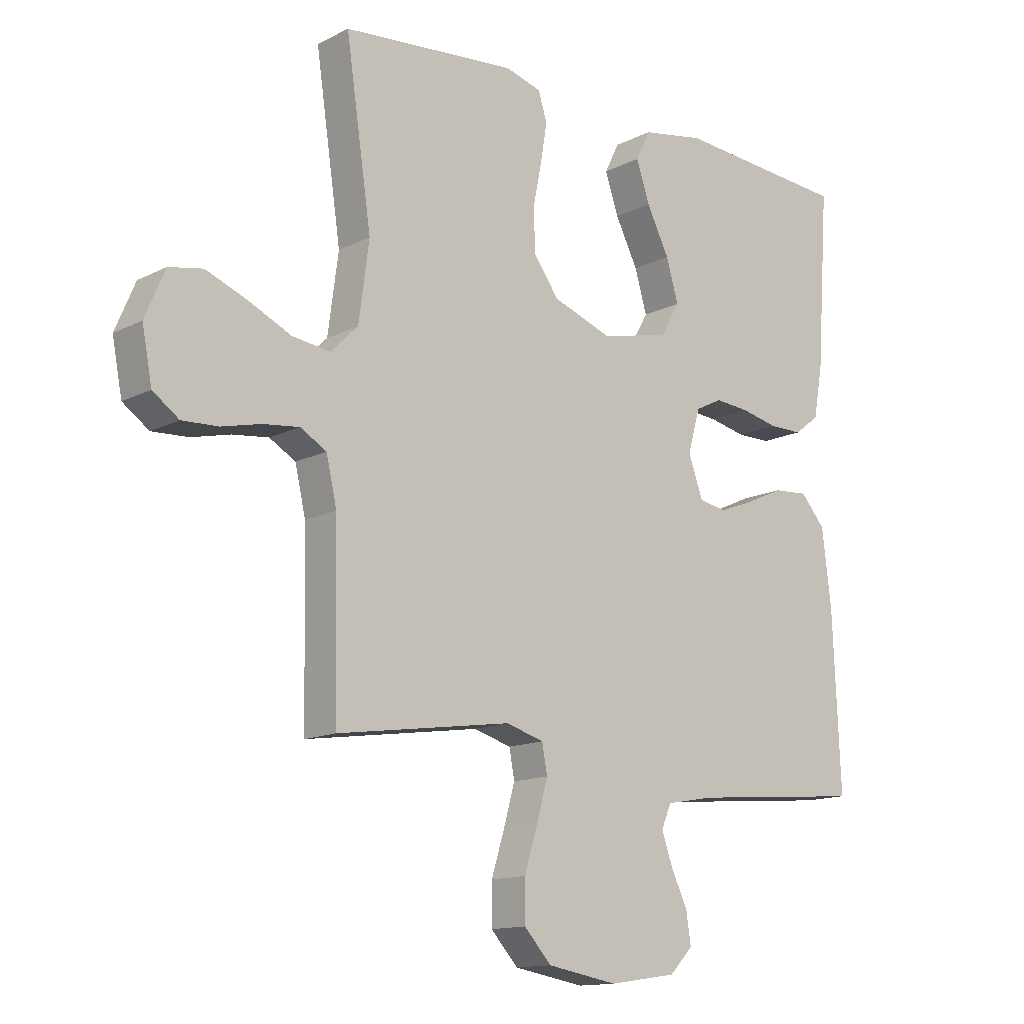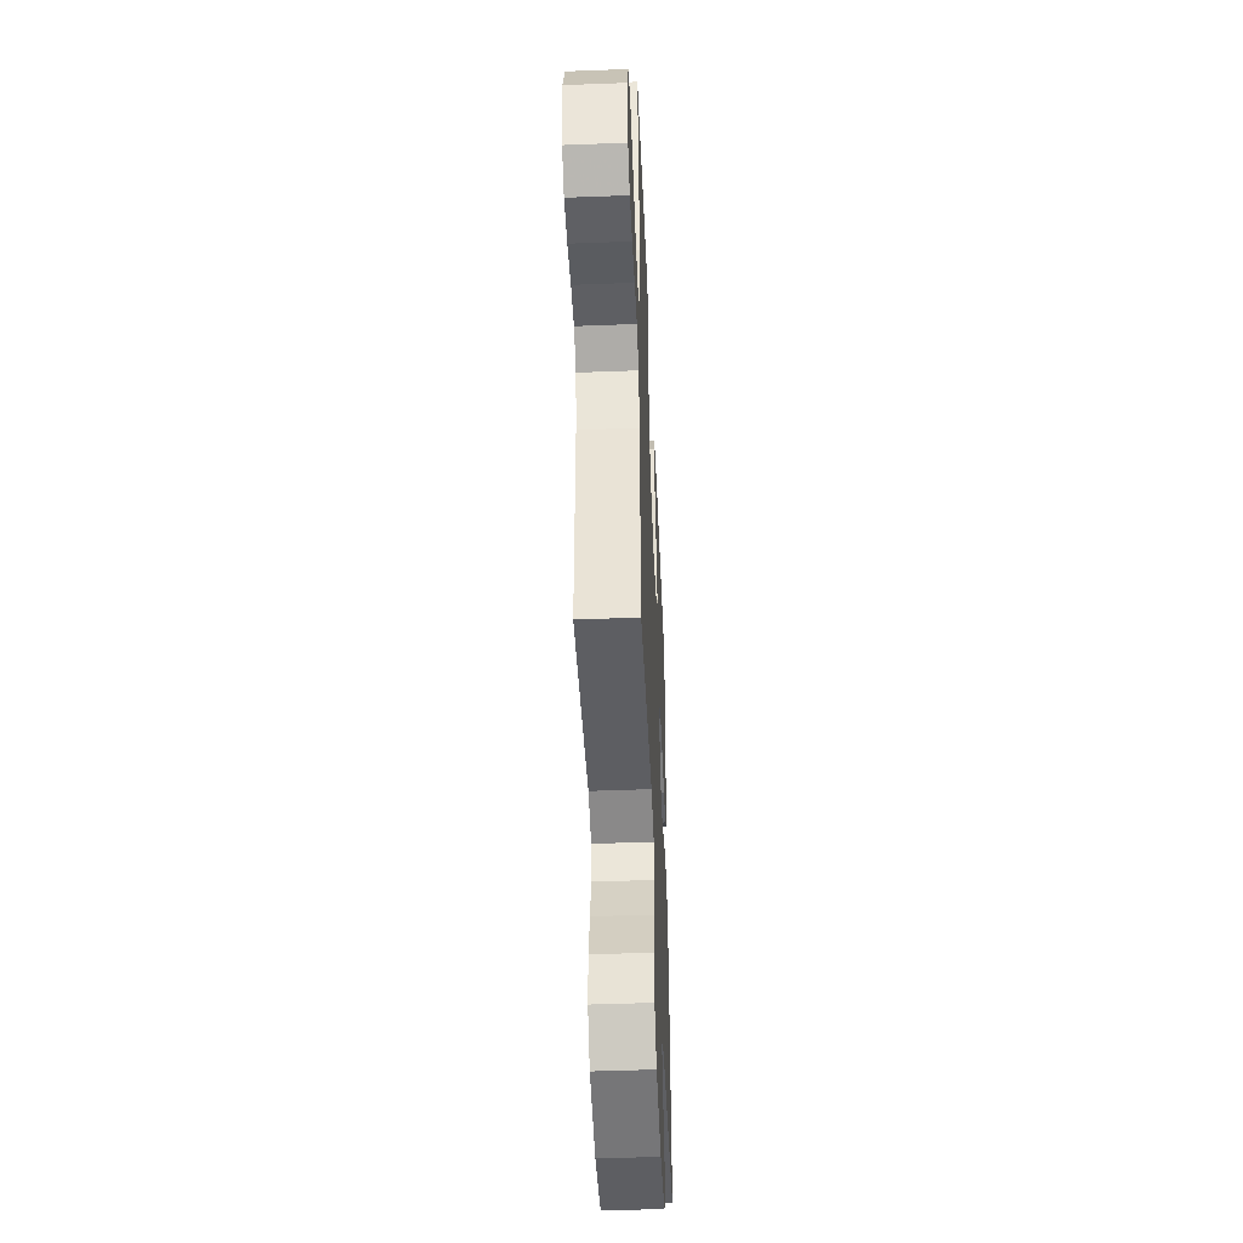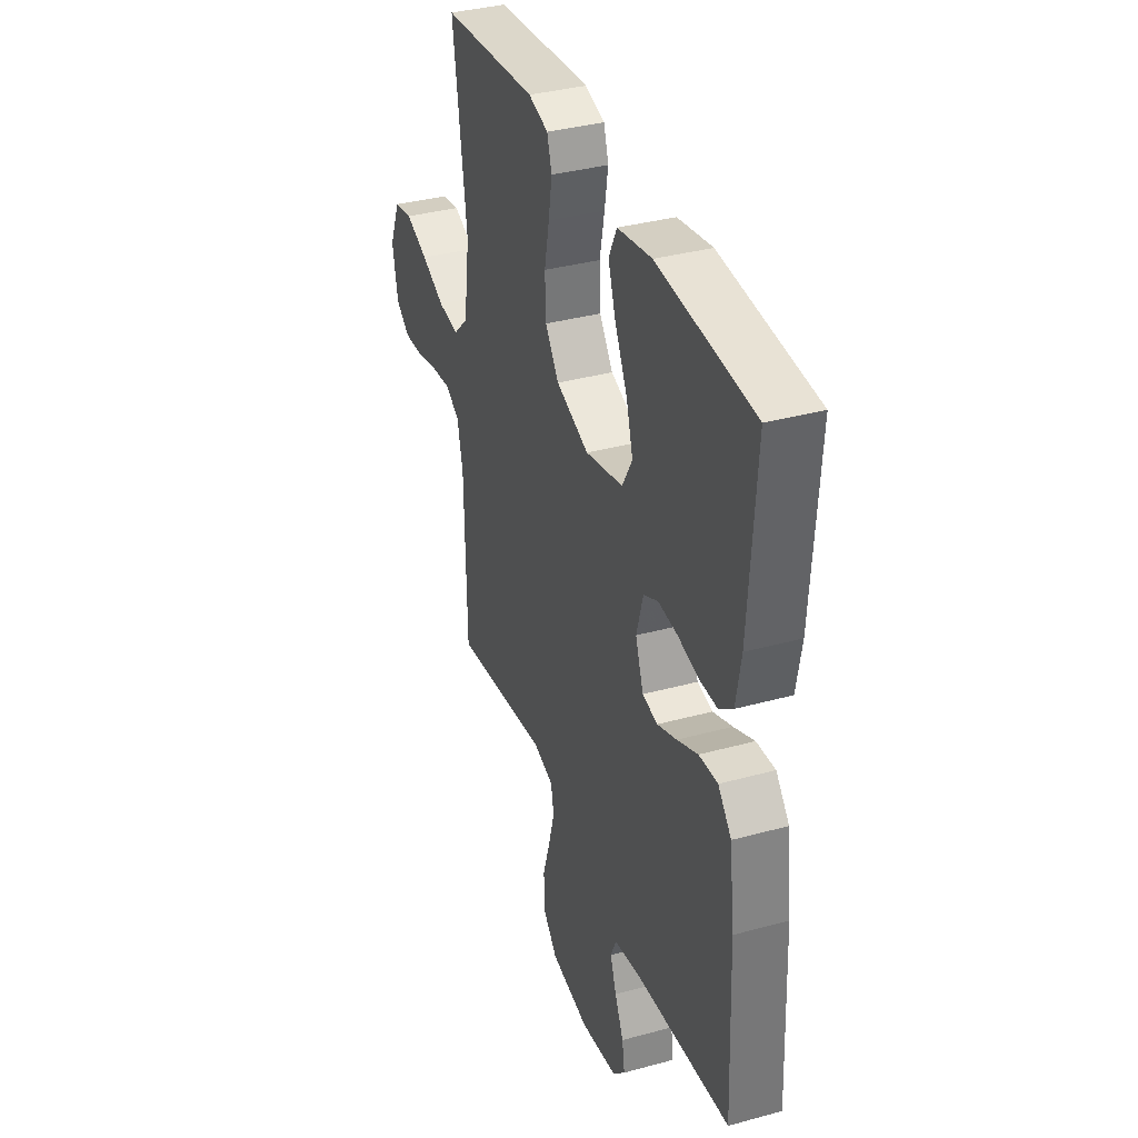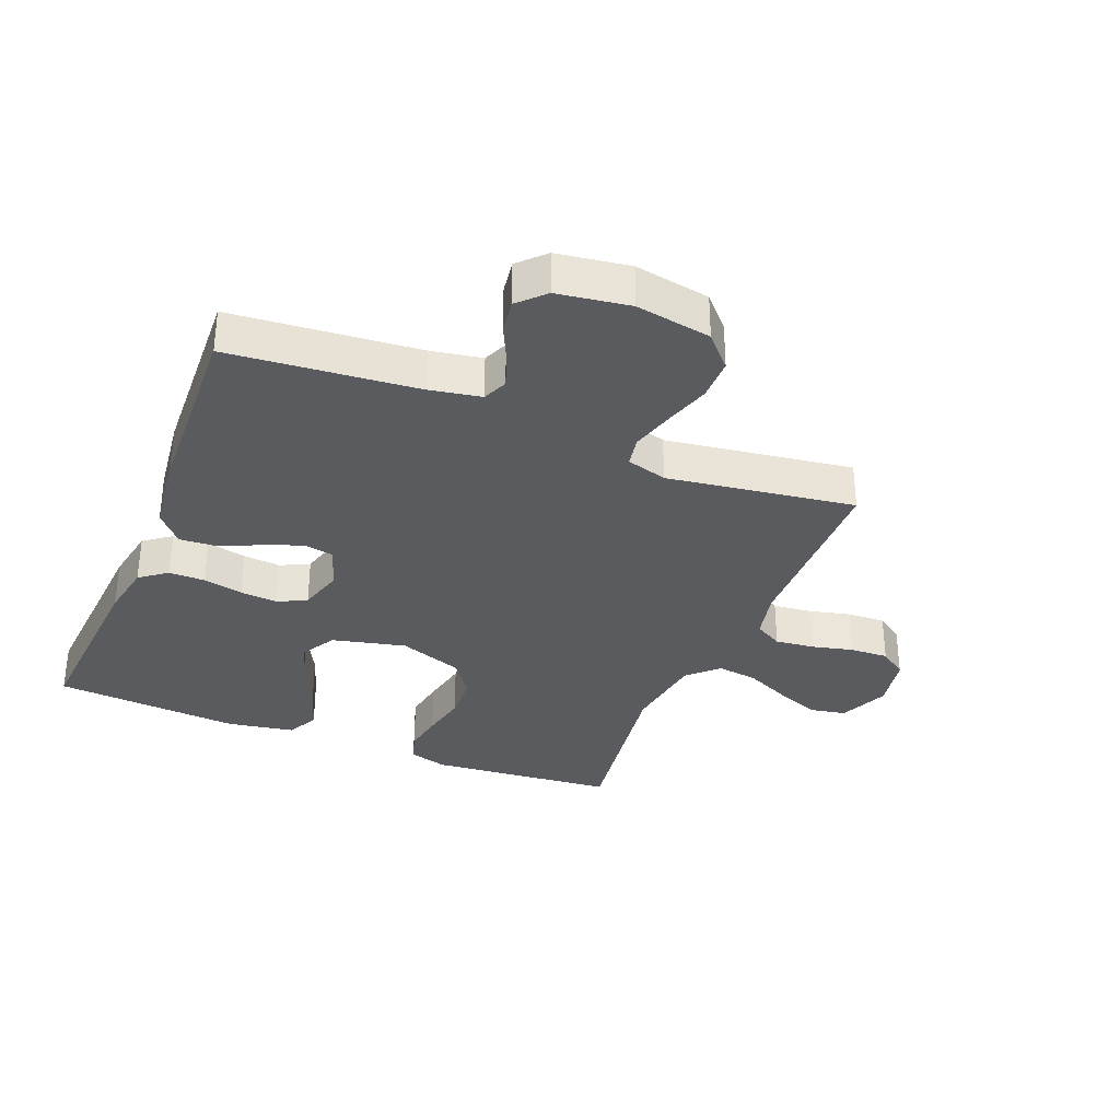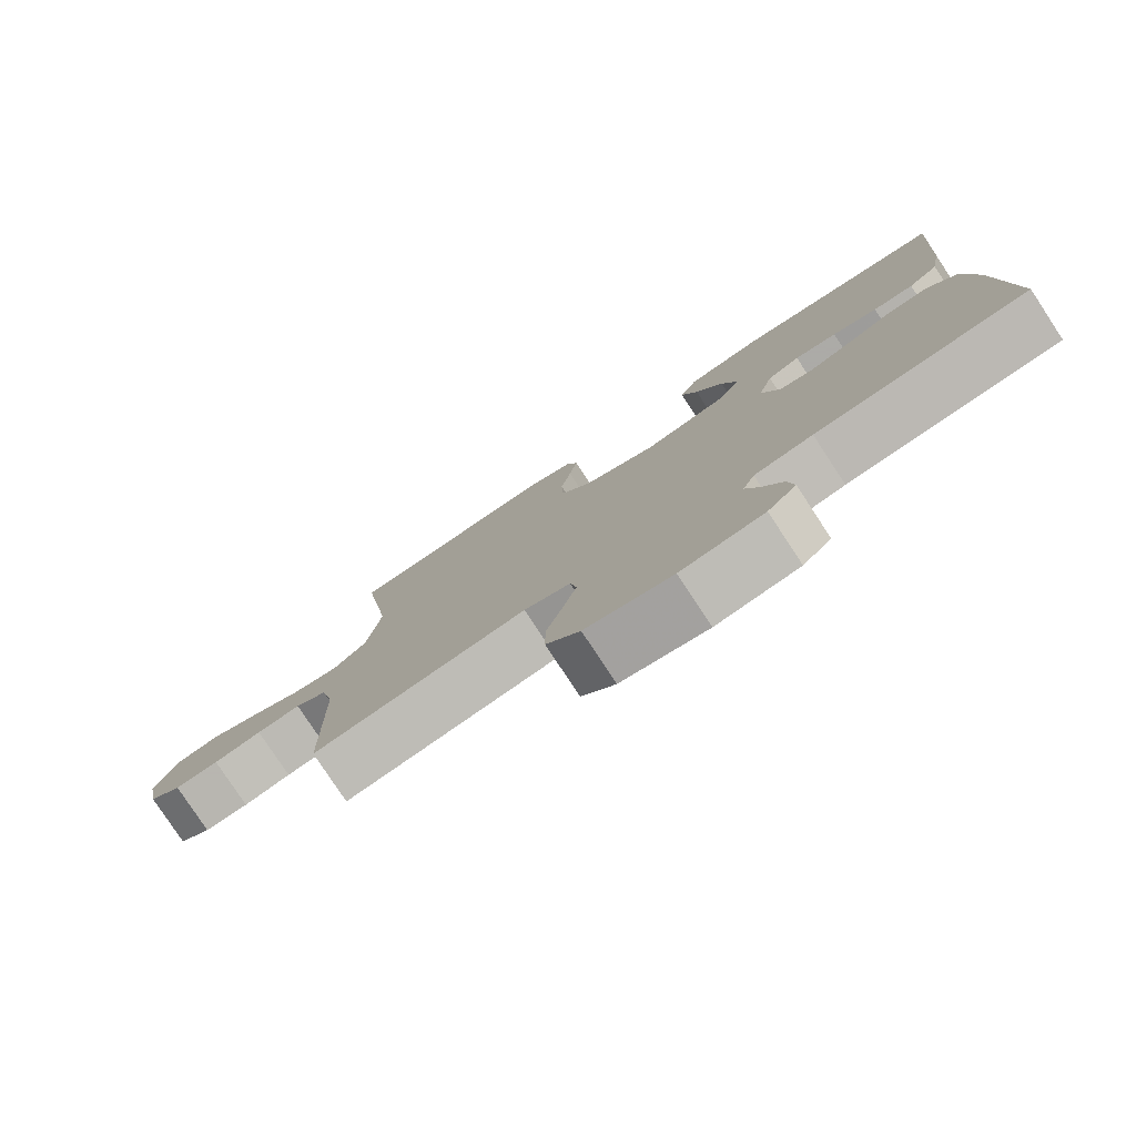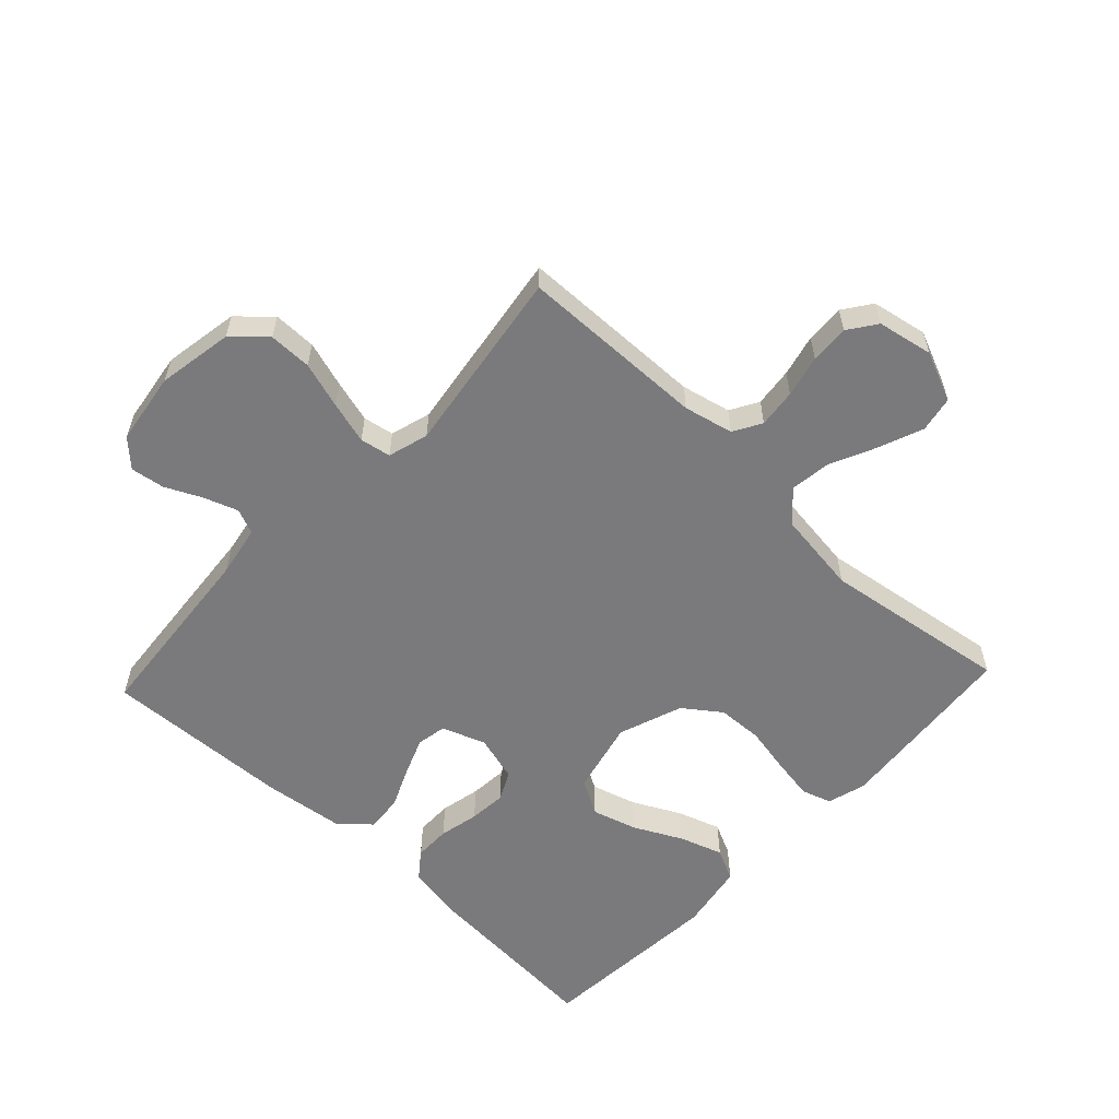
<metadata>
{"format":"obj","ext":"obj","renderer":"f3d","projection":"perspective","resolution":1024,"background":"white","views":[{"elev":-13.6,"azim":-41.4,"up":"+Z"},{"elev":-47.1,"azim":-87.5,"up":"+Z"},{"elev":36.1,"azim":70.3,"up":"+Z"},{"elev":-33.0,"azim":157.9,"up":"+Y"},{"elev":-79.5,"azim":33.4,"up":"+Z"},{"elev":-58.2,"azim":-133.2,"up":"+Y"}]}
</metadata>
<code>
v 0.5 0.07 0.5
v 0.479 0.07 0.2
v 0.463 0.07 0.111
v 0.42 0.07 0.078
v 0.362 0.07 0.078
v 0.298 0.07 0.092
v 0.238 0.07 0.097
v 0.192 0.07 0.074
v 0.171 0.07 0
v 0.196 0.07 -0.07
v 0.244 0.07 -0.079
v 0.305 0.07 -0.055
v 0.37 0.07 -0.026
v 0.429 0.07 -0.022
v 0.471 0.07 -0.07
v 0.487 0.07 -0.2
v 0.5 0.07 -0.5
v 0.2 0.07 -0.527
v 0.118 0.07 -0.542
v 0.101 0.07 -0.582
v 0.12 0.07 -0.636
v 0.148 0.07 -0.695
v 0.156 0.07 -0.749
v 0.116 0.07 -0.79
v 0 0.07 -0.807
v -0.121 0.07 -0.786
v -0.168 0.07 -0.735
v -0.168 0.07 -0.666
v -0.145 0.07 -0.592
v -0.126 0.07 -0.524
v -0.135 0.07 -0.475
v -0.2 0.07 -0.456
v -0.5 0.07 -0.5
v -0.506 0.07 -0.2
v -0.524 0.07 -0.121
v -0.569 0.07 -0.095
v -0.631 0.07 -0.102
v -0.698 0.07 -0.118
v -0.76 0.07 -0.121
v -0.805 0.07 -0.089
v -0.822 0.07 0
v -0.788 0.07 0.08
v -0.73 0.07 0.091
v -0.659 0.07 0.063
v -0.586 0.07 0.029
v -0.521 0.07 0.02
v -0.474 0.07 0.066
v -0.456 0.07 0.2
v -0.5 0.07 0.5
v -0.2 0.07 0.527
v -0.138 0.07 0.509
v -0.123 0.07 0.461
v -0.134 0.07 0.395
v -0.149 0.07 0.32
v -0.146 0.07 0.247
v -0.103 0.07 0.188
v 0 0.07 0.151
v 0.118 0.07 0.179
v 0.15 0.07 0.235
v 0.129 0.07 0.307
v 0.09 0.07 0.384
v 0.067 0.07 0.453
v 0.092 0.07 0.504
v 0.2 0.07 0.523
v 0.5 0 0.5
v 0.479 0 0.2
v 0.463 0 0.111
v 0.42 0 0.078
v 0.362 0 0.078
v 0.298 0 0.092
v 0.238 0 0.097
v 0.192 0 0.074
v 0.171 0 0
v 0.196 0 -0.07
v 0.244 0 -0.079
v 0.305 0 -0.055
v 0.37 0 -0.026
v 0.429 0 -0.022
v 0.471 0 -0.07
v 0.487 0 -0.2
v 0.5 0 -0.5
v 0.2 0 -0.527
v 0.118 0 -0.542
v 0.101 0 -0.582
v 0.12 0 -0.636
v 0.148 0 -0.695
v 0.156 0 -0.749
v 0.116 0 -0.79
v 0 0 -0.807
v -0.121 0 -0.786
v -0.168 0 -0.735
v -0.168 0 -0.666
v -0.145 0 -0.592
v -0.126 0 -0.524
v -0.135 0 -0.475
v -0.2 0 -0.456
v -0.5 0 -0.5
v -0.506 0 -0.2
v -0.524 0 -0.121
v -0.569 0 -0.095
v -0.631 0 -0.102
v -0.698 0 -0.118
v -0.76 0 -0.121
v -0.805 0 -0.089
v -0.822 0 0
v -0.788 0 0.08
v -0.73 0 0.091
v -0.659 0 0.063
v -0.586 0 0.029
v -0.521 0 0.02
v -0.474 0 0.066
v -0.456 0 0.2
v -0.5 0 0.5
v -0.2 0 0.527
v -0.138 0 0.509
v -0.123 0 0.461
v -0.134 0 0.395
v -0.149 0 0.32
v -0.146 0 0.247
v -0.103 0 0.188
v 0 0 0.151
v 0.118 0 0.179
v 0.15 0 0.235
v 0.129 0 0.307
v 0.09 0 0.384
v 0.067 0 0.453
v 0.092 0 0.504
v 0.2 0 0.523
f 60 61 62 63
f 59 60 63 64
f 51 52 53 54
f 49 50 51 54
f 48 49 54 55
f 47 48 55 56
f 42 43 44 45
f 40 41 42 45
f 40 45 46
f 37 38 39 40
f 36 37 40 46
f 35 36 46 47
f 32 33 34
f 31 32 34 35
f 26 27 28 29
f 26 29 30
f 25 26 30
f 24 25 30 31
f 21 22 23 24
f 20 21 24 31
f 15 16 17 18
f 15 18 19
f 12 13 14 15
f 11 12 15 19
f 10 11 19 20
f 3 4 5 6
f 3 6 7
f 2 3 7
f 59 64 1 2
f 58 59 2 7
f 57 58 7 8
f 56 57 8 9
f 31 35 47 56
f 20 31 56
f 9 10 20 56
f 127 126 125 124
f 128 127 124 123
f 118 117 116 115
f 118 115 114 113
f 119 118 113 112
f 120 119 112 111
f 109 108 107 106
f 109 106 105 104
f 110 109 104
f 104 103 102 101
f 110 104 101 100
f 111 110 100 99
f 98 97 96
f 99 98 96 95
f 93 92 91 90
f 94 93 90
f 94 90 89
f 95 94 89 88
f 88 87 86 85
f 95 88 85 84
f 82 81 80 79
f 83 82 79
f 79 78 77 76
f 83 79 76 75
f 84 83 75 74
f 70 69 68 67
f 71 70 67
f 71 67 66
f 66 65 128 123
f 71 66 123 122
f 72 71 122 121
f 73 72 121 120
f 120 111 99 95
f 120 95 84
f 120 84 74 73
f 1 65 66 2
f 2 66 67 3
f 3 67 68 4
f 4 68 69 5
f 5 69 70 6
f 6 70 71 7
f 7 71 72 8
f 8 72 73 9
f 9 73 74 10
f 10 74 75 11
f 11 75 76 12
f 12 76 77 13
f 13 77 78 14
f 14 78 79 15
f 15 79 80 16
f 16 80 81 17
f 17 81 82 18
f 18 82 83 19
f 19 83 84 20
f 20 84 85 21
f 21 85 86 22
f 22 86 87 23
f 23 87 88 24
f 24 88 89 25
f 25 89 90 26
f 26 90 91 27
f 27 91 92 28
f 28 92 93 29
f 29 93 94 30
f 30 94 95 31
f 31 95 96 32
f 32 96 97 33
f 33 97 98 34
f 34 98 99 35
f 35 99 100 36
f 36 100 101 37
f 37 101 102 38
f 38 102 103 39
f 39 103 104 40
f 40 104 105 41
f 41 105 106 42
f 42 106 107 43
f 43 107 108 44
f 44 108 109 45
f 45 109 110 46
f 46 110 111 47
f 47 111 112 48
f 48 112 113 49
f 49 113 114 50
f 50 114 115 51
f 51 115 116 52
f 52 116 117 53
f 53 117 118 54
f 54 118 119 55
f 55 119 120 56
f 56 120 121 57
f 57 121 122 58
f 58 122 123 59
f 59 123 124 60
f 60 124 125 61
f 61 125 126 62
f 62 126 127 63
f 63 127 128 64
f 64 128 65 1

</code>
